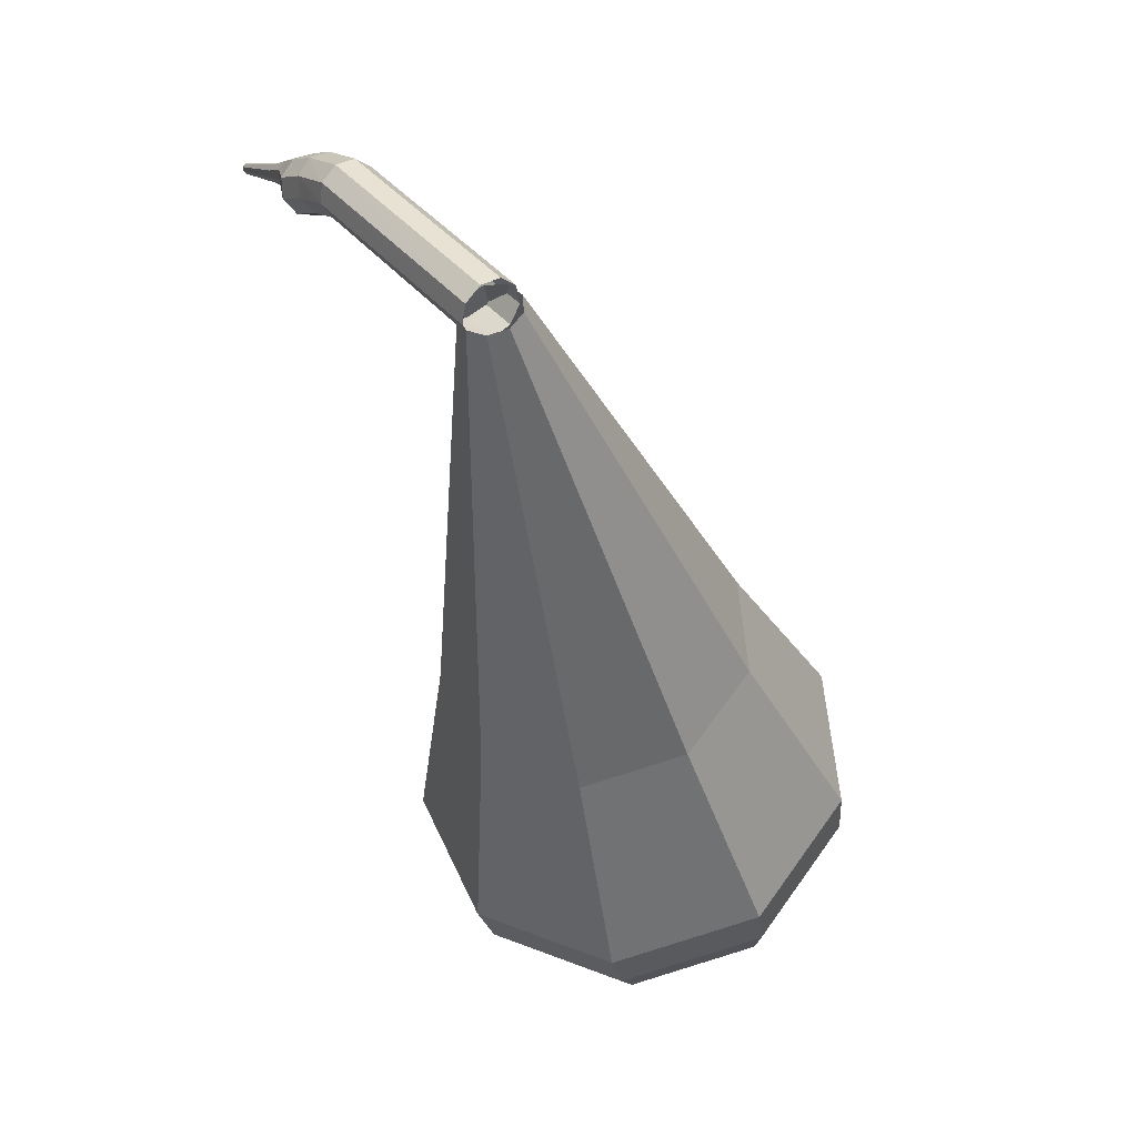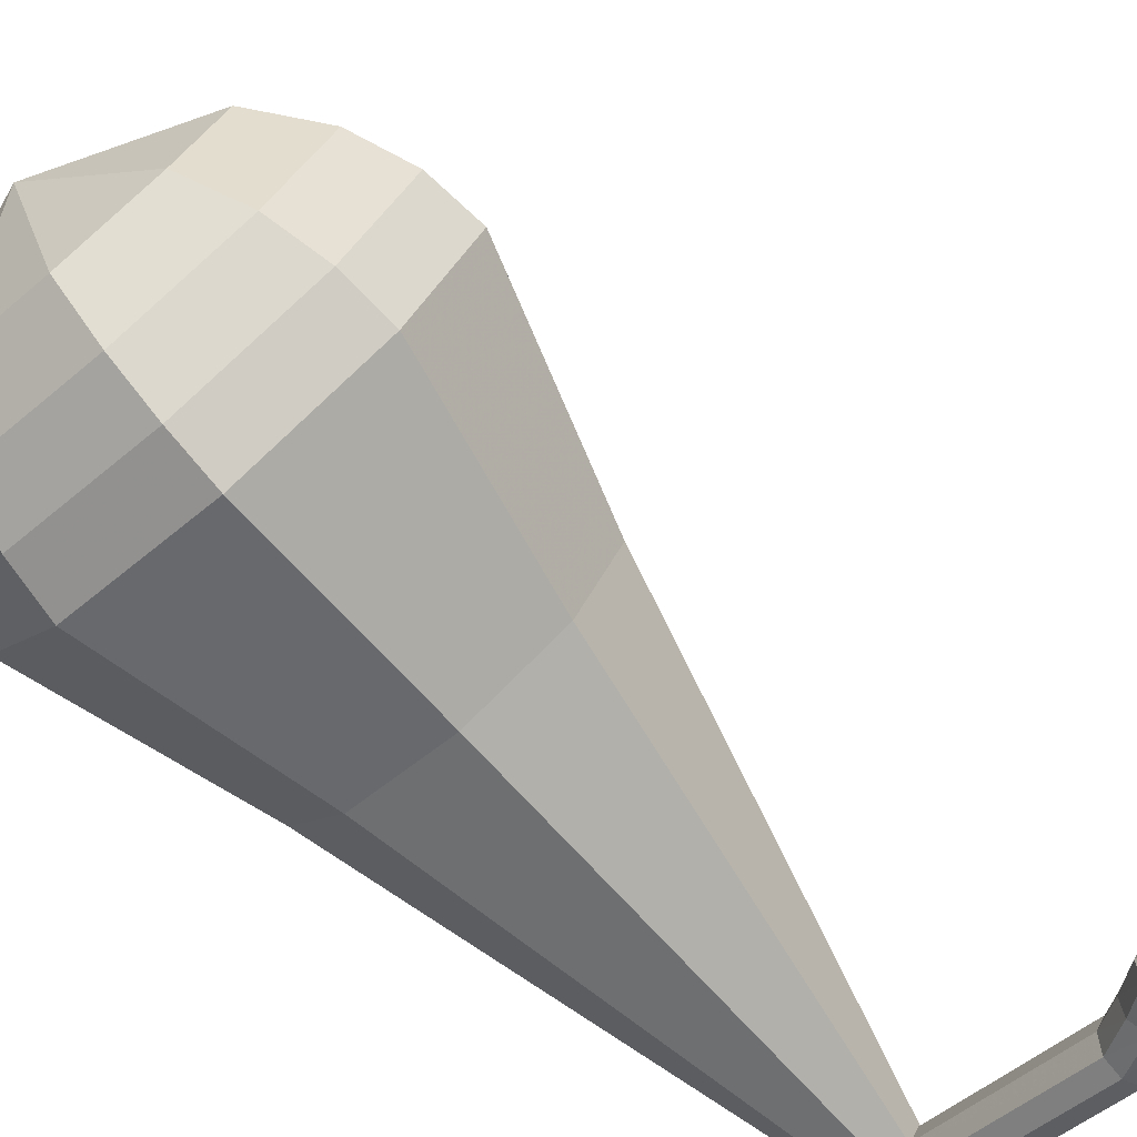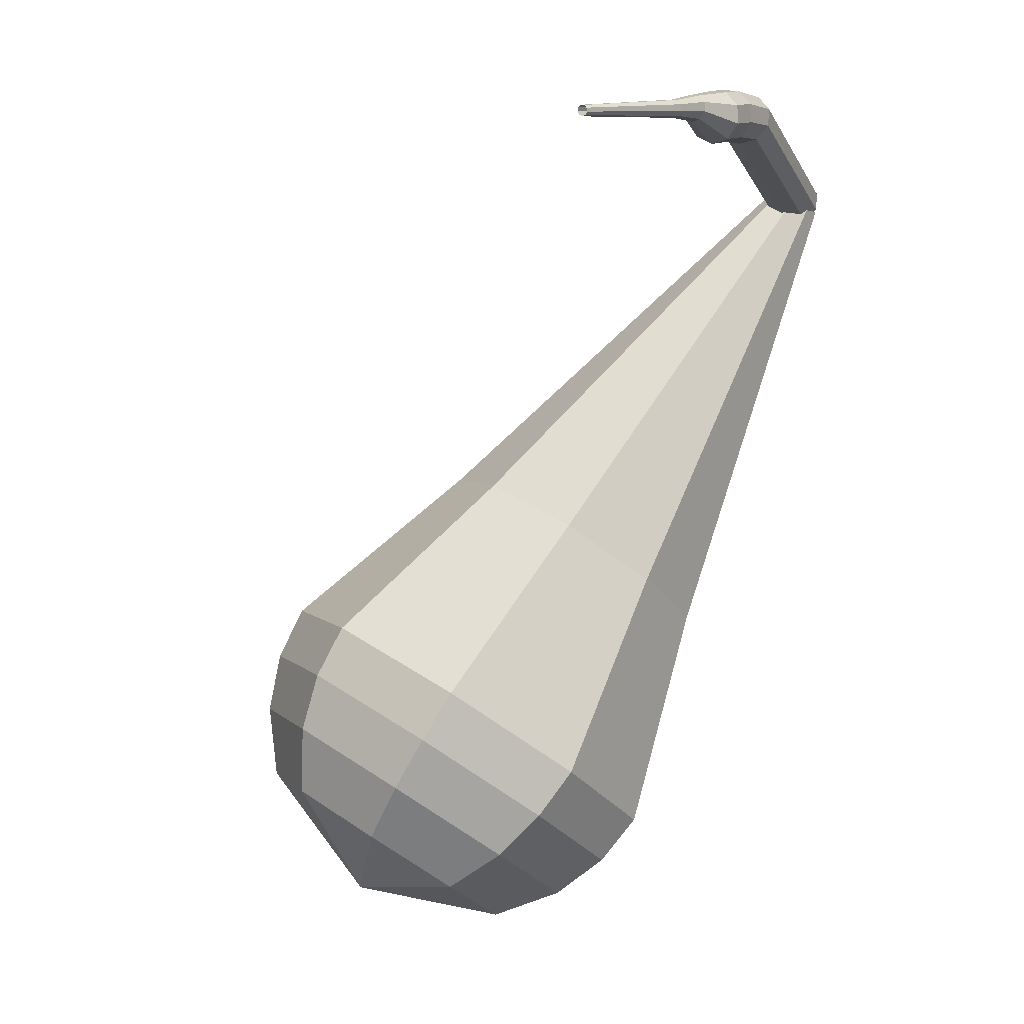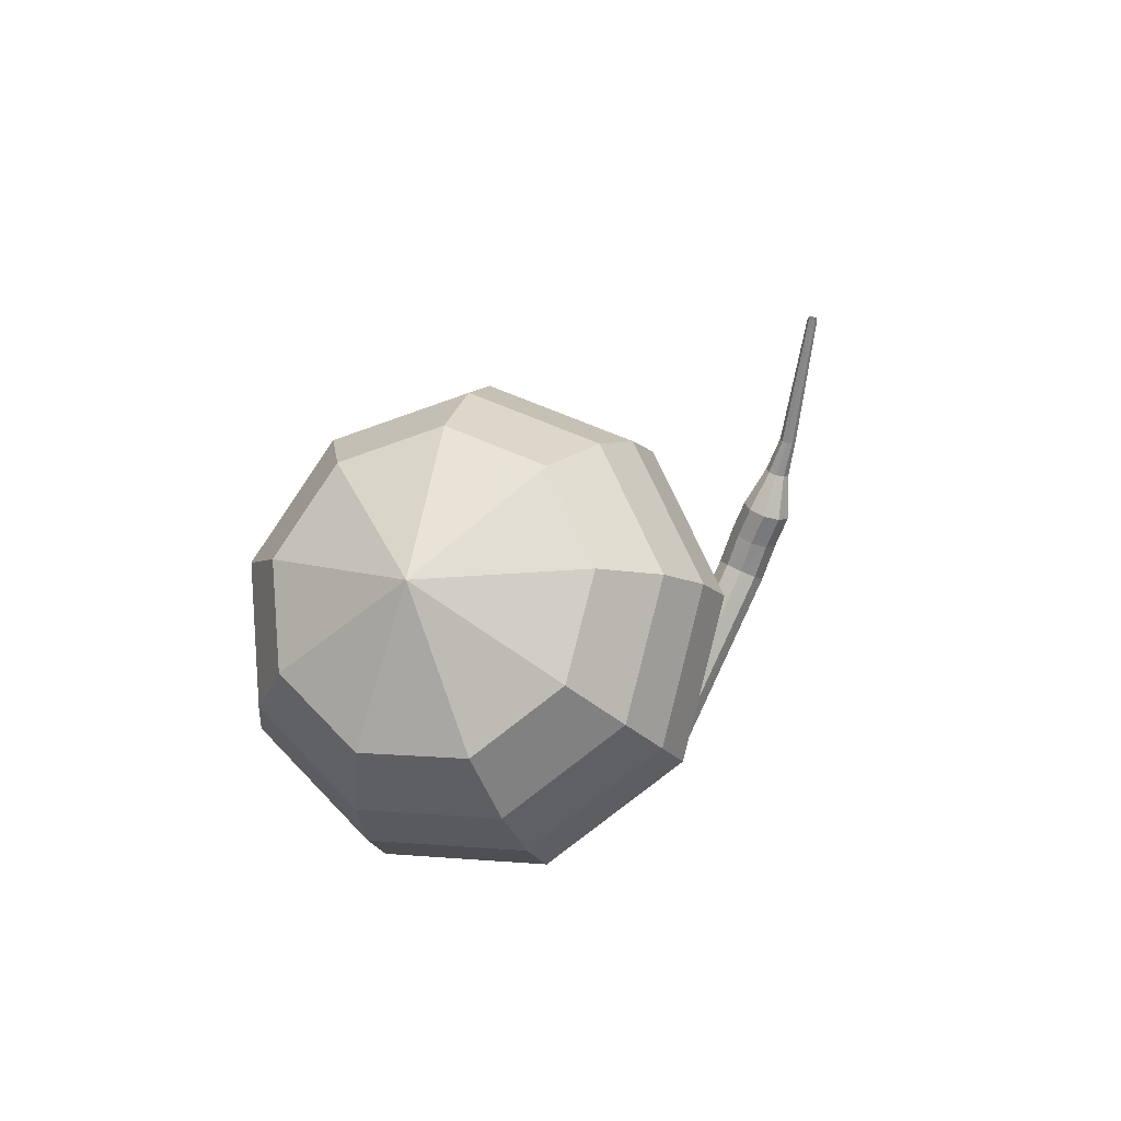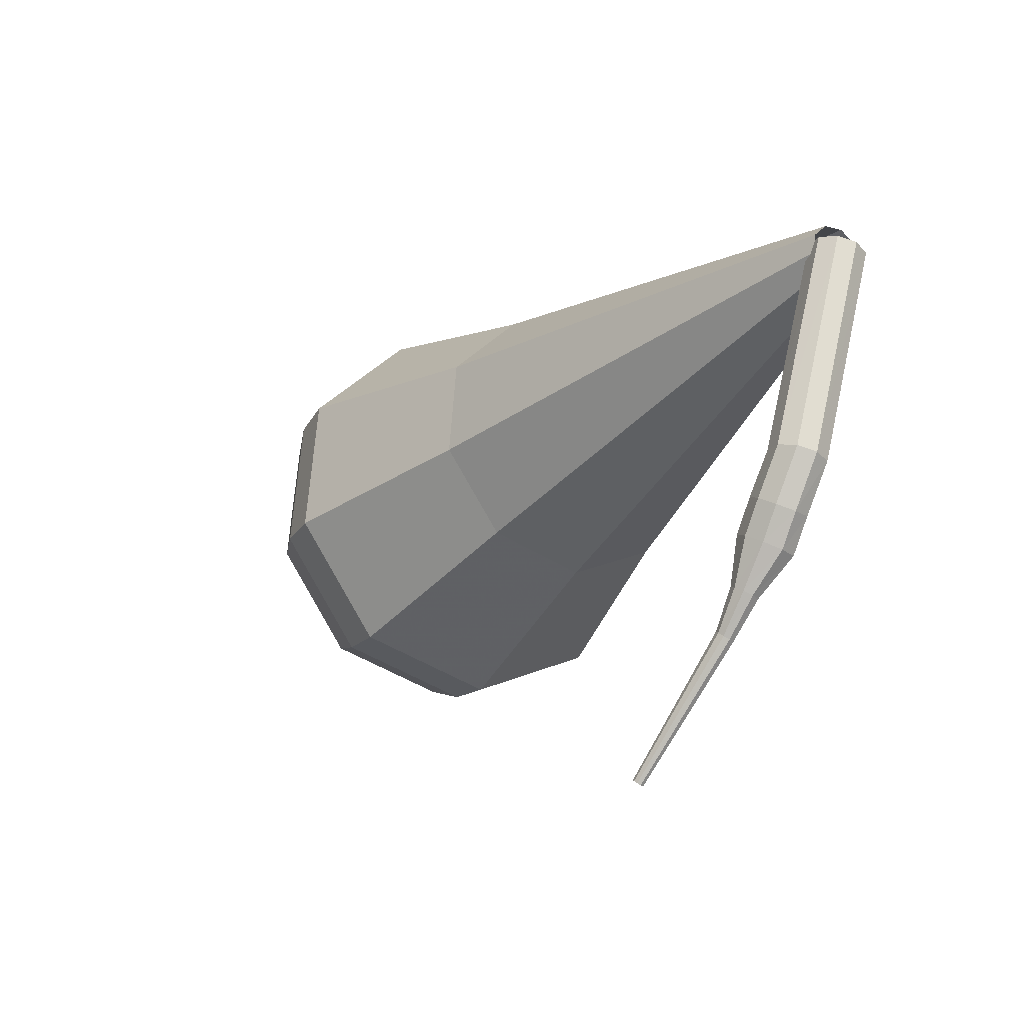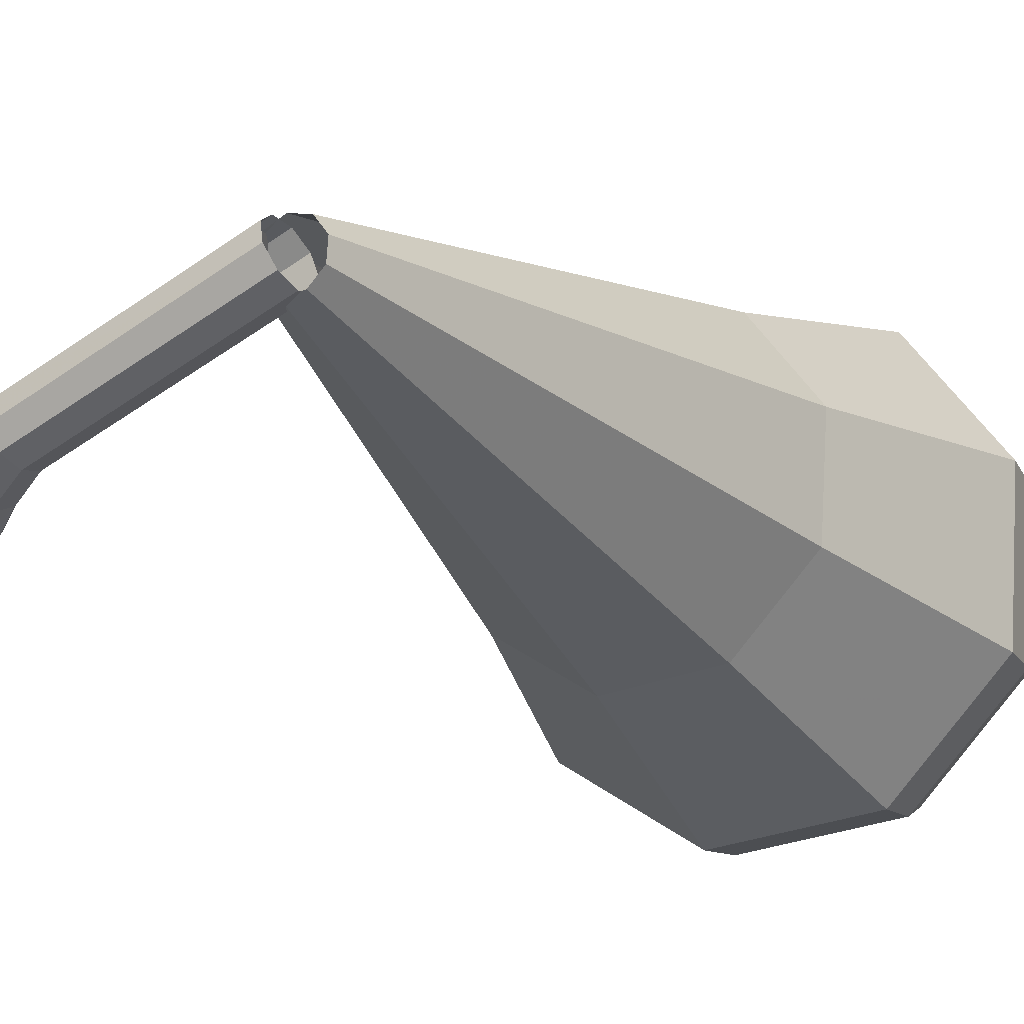
<metadata>
{"format":"obj","ext":"obj","renderer":"f3d","projection":"perspective","resolution":1024,"background":"white","views":[{"elev":22.0,"azim":55.0,"up":"+Z"},{"elev":-39.9,"azim":-112.5,"up":"+Y"},{"elev":-1.2,"azim":-67.4,"up":"+Z"},{"elev":-72.9,"azim":-114.8,"up":"+Z"},{"elev":79.7,"azim":-75.7,"up":"+Z"},{"elev":-48.9,"azim":52.2,"up":"+Y"}]}
</metadata>
<code>
g tube1
v 170.3 167.6 125.5
v 170.1 167.4 124.8
v 170.1 166.8 124.5
v 170.1 166.1 124.6
v 170.2 165.7 125.1
v 170.4 165.7 125.8
v 170.5 166.1 126.3
v 170.6 166.8 126.4
v 170.5 167.4 126.1
v 170.3 167.6 125.5
v 162.5 167.5 127.5
v 162.4 167.2 126.9
v 162.3 166.7 126.5
v 162.3 166 126.6
v 162.4 165.5 127.2
v 162.5 165.5 127.8
v 162.7 166 128.3
v 162.7 166.6 128.5
v 162.6 167.2 128.1
v 162.5 167.5 127.5
v 160.9 167.7 127.3
v 161 167.4 126.7
v 161 166.8 126.4
v 160.9 166.2 126.5
v 160.8 165.7 127
v 160.6 165.7 127.7
v 160.6 166.2 128.2
v 160.7 166.9 128.3
v 160.8 167.4 128
v 160.9 167.7 127.3
v 159.6 167.8 127
v 159.6 167.5 126.4
v 159.6 166.9 126
v 159.5 166.3 126.2
v 159.4 165.8 126.7
v 159.3 165.9 127.4
v 159.3 166.3 127.9
v 159.4 167 128
v 159.5 167.6 127.7
v 159.6 167.8 127
v 157.9 167.6 127.1
v 157.9 167.5 126.7
v 157.9 167.2 126.6
v 157.8 166.8 126.6
v 157.7 166.6 126.9
v 157.7 166.6 127.2
v 157.7 166.9 127.5
v 157.8 167.2 127.6
v 157.9 167.5 127.4
v 157.9 167.6 127.1
v 156.4 167.7 126.8
v 156.4 167.6 126.6
v 156.4 167.4 126.4
v 156.3 167.2 126.5
v 156.2 167.1 126.7
v 156.2 167.1 126.9
v 156.2 167.2 127.1
v 156.3 167.4 127.1
v 156.3 167.6 127
v 156.4 167.7 126.8
v 151.1 169.1 125.8
v 151.2 169.1 125.7
v 151.1 169 125.6
v 151.1 168.8 125.6
v 151 168.7 125.7
v 151 168.8 125.9
v 151 168.8 126
v 151.1 169 126
v 151.1 169.1 125.9
v 151.1 169.1 125.8
f 1 2 12
f 12 11 1
f 2 3 13
f 13 12 2
f 3 4 14
f 14 13 3
f 4 5 15
f 15 14 4
f 5 6 16
f 16 15 5
f 6 7 17
f 17 16 6
f 7 8 18
f 18 17 7
f 8 9 19
f 19 18 8
f 9 10 20
f 20 19 9
f 11 12 22
f 22 21 11
f 12 13 23
f 23 22 12
f 13 14 24
f 24 23 13
f 14 15 25
f 25 24 14
f 15 16 26
f 26 25 15
f 16 17 27
f 27 26 16
f 17 18 28
f 28 27 17
f 18 19 29
f 29 28 18
f 19 20 30
f 30 29 19
f 21 22 32
f 32 31 21
f 22 23 33
f 33 32 22
f 23 24 34
f 34 33 23
f 24 25 35
f 35 34 24
f 25 26 36
f 36 35 25
f 26 27 37
f 37 36 26
f 27 28 38
f 38 37 27
f 28 29 39
f 39 38 28
f 29 30 40
f 40 39 29
f 31 32 42
f 42 41 31
f 32 33 43
f 43 42 32
f 33 34 44
f 44 43 33
f 34 35 45
f 45 44 34
f 35 36 46
f 46 45 35
f 36 37 47
f 47 46 36
f 37 38 48
f 48 47 37
f 38 39 49
f 49 48 38
f 39 40 50
f 50 49 39
f 41 42 52
f 52 51 41
f 42 43 53
f 53 52 42
f 43 44 54
f 54 53 43
f 44 45 55
f 55 54 44
f 45 46 56
f 56 55 45
f 46 47 57
f 57 56 46
f 47 48 58
f 58 57 47
f 48 49 59
f 59 58 48
f 49 50 60
f 60 59 49
f 51 52 62
f 62 61 51
f 52 53 63
f 63 62 52
f 53 54 64
f 64 63 53
f 54 55 65
f 65 64 54
f 55 56 66
f 66 65 55
f 56 57 67
f 67 66 56
f 57 58 68
f 68 67 57
f 58 59 69
f 69 68 58
f 59 60 70
f 70 69 59
v 171.1 167.2 125.5
v 171.2 166.6 125.1
v 170.9 166 124.9
v 170.3 165.7 125
v 169.7 165.8 125.3
v 169.4 166.3 125.6
v 169.5 166.9 125.9
v 170 167.4 126
v 170.6 167.5 125.8
v 171.1 167.2 125.5
v 169 177.7 110.7
v 169.7 174.5 108.7
v 168 171.3 107.7
v 164.7 169.6 108.1
v 161.3 170.1 109.6
v 159.5 172.7 111.7
v 160 176 113.3
v 162.7 178.7 113.7
v 166.3 179.3 112.6
v 169 177.7 110.7
v 168.9 178.9 109
v 169.7 175.4 106.8
v 167.8 171.9 105.7
v 164.1 169.9 106.1
v 160.3 170.5 107.9
v 158.3 173.4 110.2
v 158.9 177.1 111.9
v 161.8 180 112.3
v 165.8 180.8 111.2
v 168.9 178.9 109
v 168.8 180.2 107.3
v 169.6 176.3 105
v 167.5 172.4 103.7
v 163.4 170.3 104.1
v 159.3 170.9 106.1
v 157 174 108.6
v 157.7 178.2 110.6
v 161 181.4 111
v 165.3 182.2 109.7
v 168.8 180.2 107.3
v 168.6 181.5 105.7
v 169.5 177.2 103.1
v 167.3 173 101.7
v 162.8 170.6 102.2
v 158.3 171.3 104.3
v 155.8 174.7 107.1
v 156.5 179.3 109.2
v 160.1 182.8 109.7
v 164.9 183.6 108.3
v 168.6 181.5 105.7
v 168.5 182.7 104
v 169.5 178.1 101.2
v 167 173.5 99.67
v 162.2 171 100.2
v 157.3 171.7 102.5
v 154.6 175.4 105.5
v 155.4 180.3 107.8
v 159.2 184.1 108.3
v 164.4 185.1 106.8
v 168.5 182.7 104
v 167.6 183.4 102.3
v 168.6 179 99.59
v 166.2 174.5 98.14
v 161.5 172.1 98.64
v 156.8 172.8 100.9
v 154.2 176.4 103.8
v 154.9 181.1 106
v 158.7 184.8 106.5
v 163.7 185.7 105.1
v 167.6 183.4 102.3
v 166.3 183.9 100.7
v 167.2 179.9 98.21
v 165 175.9 96.91
v 160.9 173.7 97.36
v 156.6 174.3 99.36
v 154.3 177.5 102
v 155 181.8 104
v 158.3 185.1 104.4
v 162.8 185.9 103.1
v 166.3 183.9 100.7
v 164.3 183.8 98.99
v 165 180.8 97.12
v 163.4 177.7 96.12
v 160.2 176 96.47
v 156.9 176.5 97.99
v 155.1 179 99.98
v 155.7 182.2 101.5
v 158.2 184.7 101.8
v 161.7 185.3 100.9
v 164.3 183.8 98.99
v 159.4 181.6 97.32
v 159.4 181.6 97.32
v 159.4 181.6 97.32
v 159.4 181.6 97.32
v 159.4 181.6 97.32
v 159.4 181.6 97.32
v 159.4 181.6 97.32
v 159.4 181.6 97.32
v 159.4 181.6 97.32
v 159.4 181.6 97.32
f 71 72 82
f 82 81 71
f 72 73 83
f 83 82 72
f 73 74 84
f 84 83 73
f 74 75 85
f 85 84 74
f 75 76 86
f 86 85 75
f 76 77 87
f 87 86 76
f 77 78 88
f 88 87 77
f 78 79 89
f 89 88 78
f 79 80 90
f 90 89 79
f 81 82 92
f 92 91 81
f 82 83 93
f 93 92 82
f 83 84 94
f 94 93 83
f 84 85 95
f 95 94 84
f 85 86 96
f 96 95 85
f 86 87 97
f 97 96 86
f 87 88 98
f 98 97 87
f 88 89 99
f 99 98 88
f 89 90 100
f 100 99 89
f 91 92 102
f 102 101 91
f 92 93 103
f 103 102 92
f 93 94 104
f 104 103 93
f 94 95 105
f 105 104 94
f 95 96 106
f 106 105 95
f 96 97 107
f 107 106 96
f 97 98 108
f 108 107 97
f 98 99 109
f 109 108 98
f 99 100 110
f 110 109 99
f 101 102 112
f 112 111 101
f 102 103 113
f 113 112 102
f 103 104 114
f 114 113 103
f 104 105 115
f 115 114 104
f 105 106 116
f 116 115 105
f 106 107 117
f 117 116 106
f 107 108 118
f 118 117 107
f 108 109 119
f 119 118 108
f 109 110 120
f 120 119 109
f 111 112 122
f 122 121 111
f 112 113 123
f 123 122 112
f 113 114 124
f 124 123 113
f 114 115 125
f 125 124 114
f 115 116 126
f 126 125 115
f 116 117 127
f 127 126 116
f 117 118 128
f 128 127 117
f 118 119 129
f 129 128 118
f 119 120 130
f 130 129 119
f 121 122 132
f 132 131 121
f 122 123 133
f 133 132 122
f 123 124 134
f 134 133 123
f 124 125 135
f 135 134 124
f 125 126 136
f 136 135 125
f 126 127 137
f 137 136 126
f 127 128 138
f 138 137 127
f 128 129 139
f 139 138 128
f 129 130 140
f 140 139 129
f 131 132 142
f 142 141 131
f 132 133 143
f 143 142 132
f 133 134 144
f 144 143 133
f 134 135 145
f 145 144 134
f 135 136 146
f 146 145 135
f 136 137 147
f 147 146 136
f 137 138 148
f 148 147 137
f 138 139 149
f 149 148 138
f 139 140 150
f 150 149 139
f 141 142 152
f 152 151 141
f 142 143 153
f 153 152 142
f 143 144 154
f 154 153 143
f 144 145 155
f 155 154 144
f 145 146 156
f 156 155 145
f 146 147 157
f 157 156 146
f 147 148 158
f 158 157 147
f 148 149 159
f 159 158 148
f 149 150 160
f 160 159 149
f 151 152 162
f 162 161 151
f 152 153 163
f 163 162 152
f 153 154 164
f 164 163 153
f 154 155 165
f 165 164 154
f 155 156 166
f 166 165 155
f 156 157 167
f 167 166 156
f 157 158 168
f 168 167 157
f 158 159 169
f 169 168 158
f 159 160 170
f 170 169 159
g

</code>
